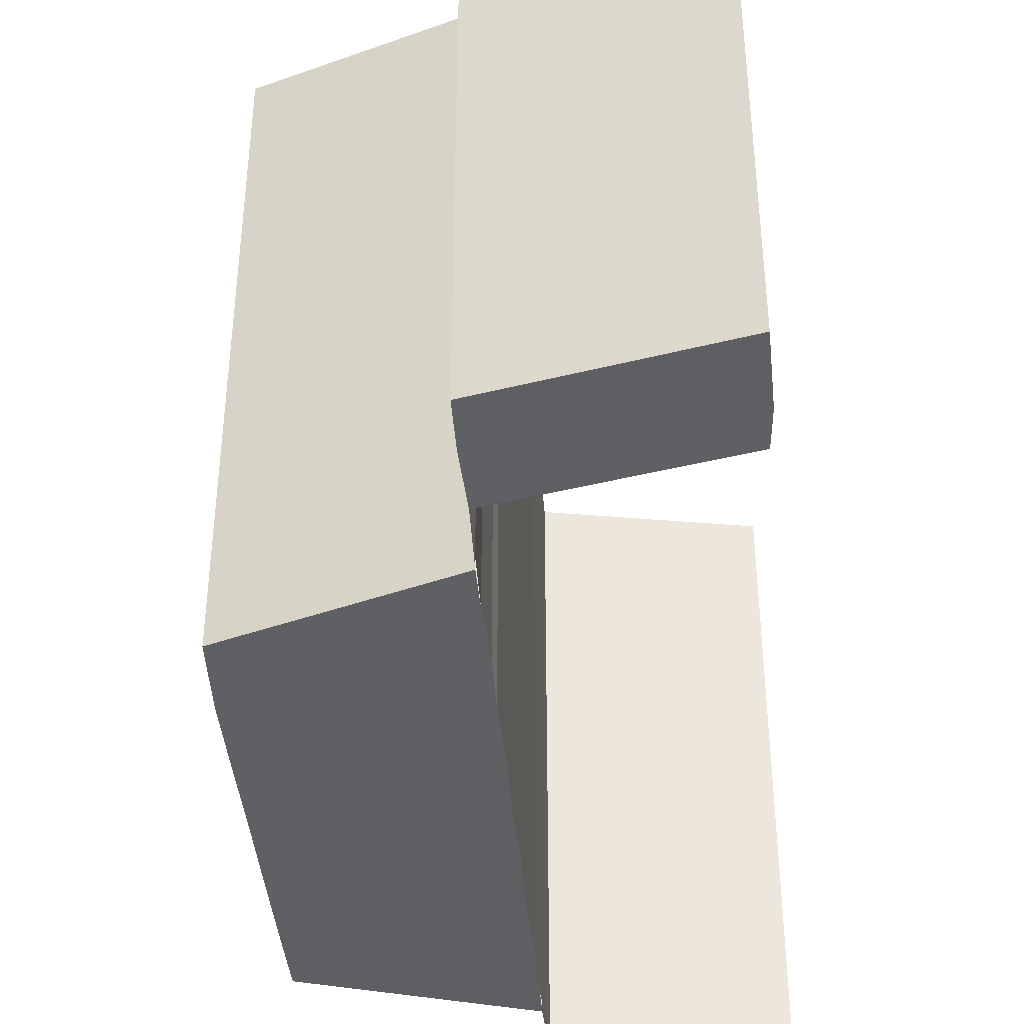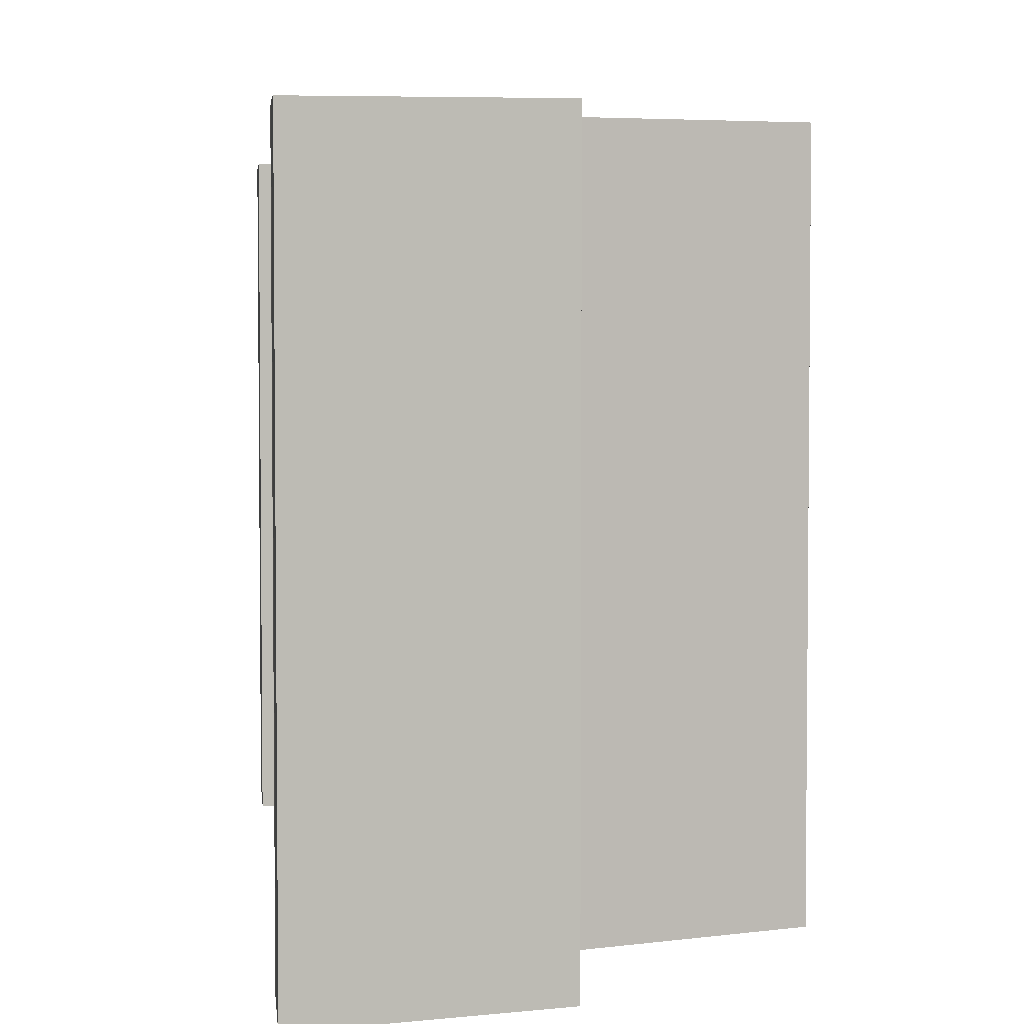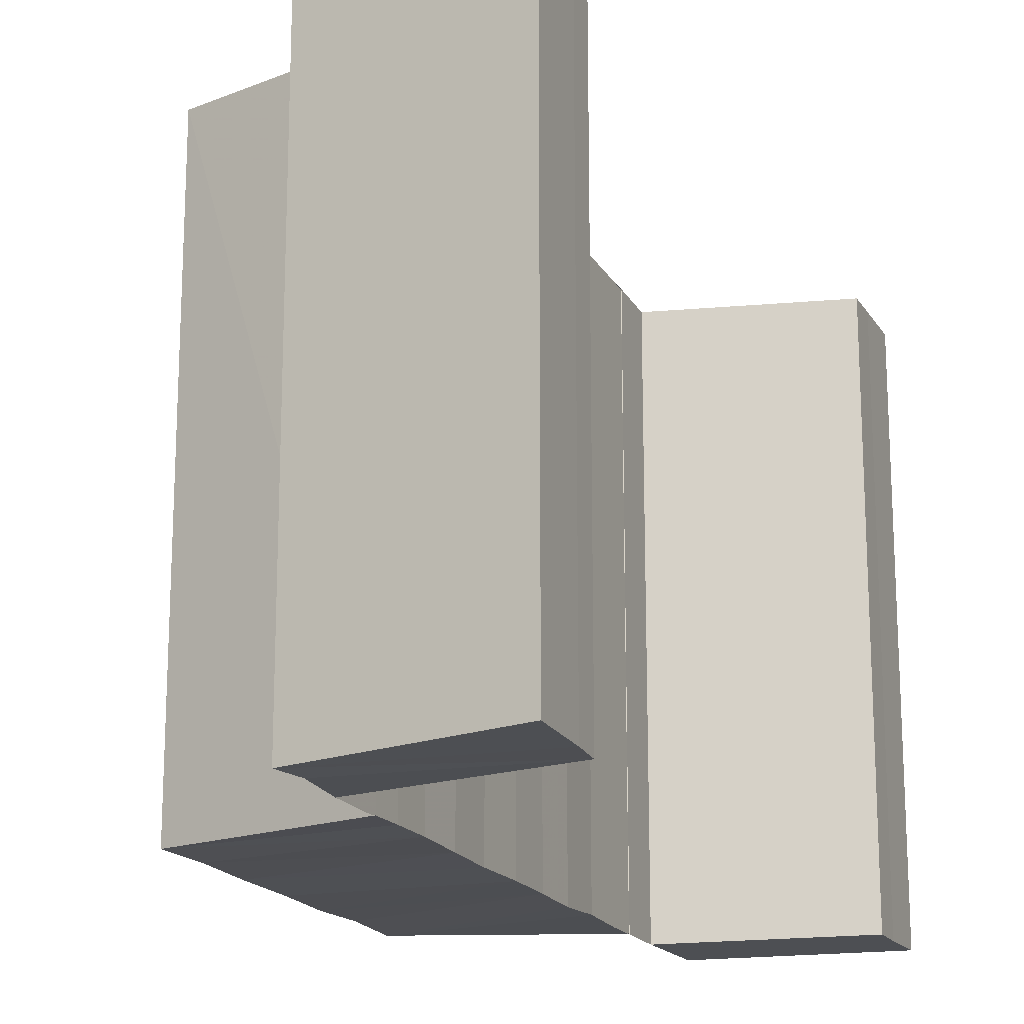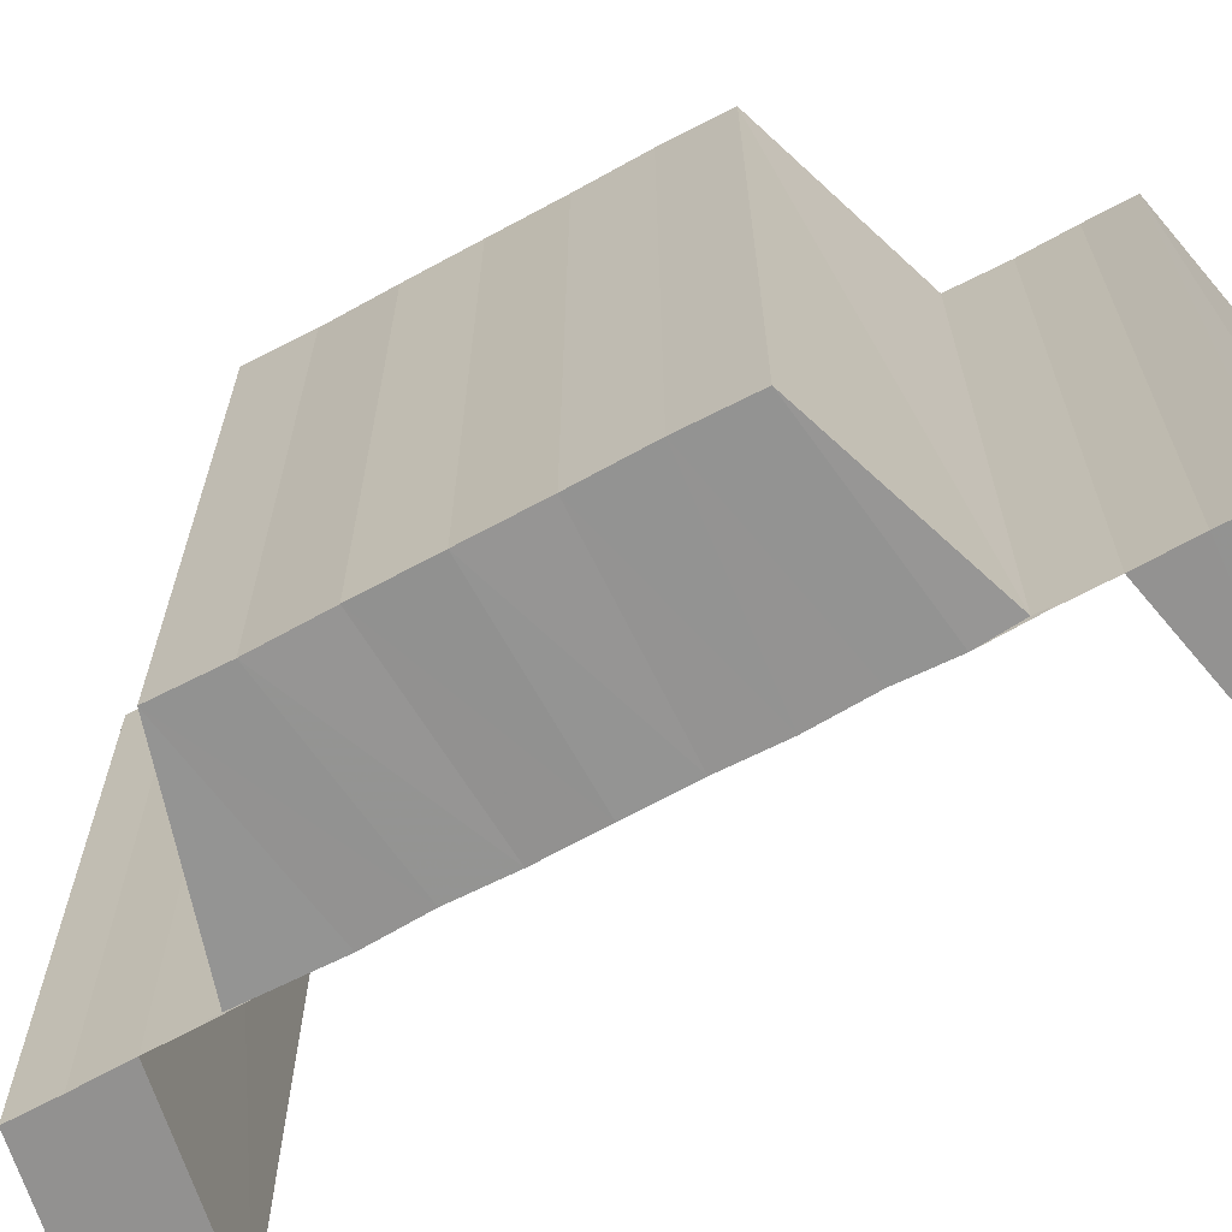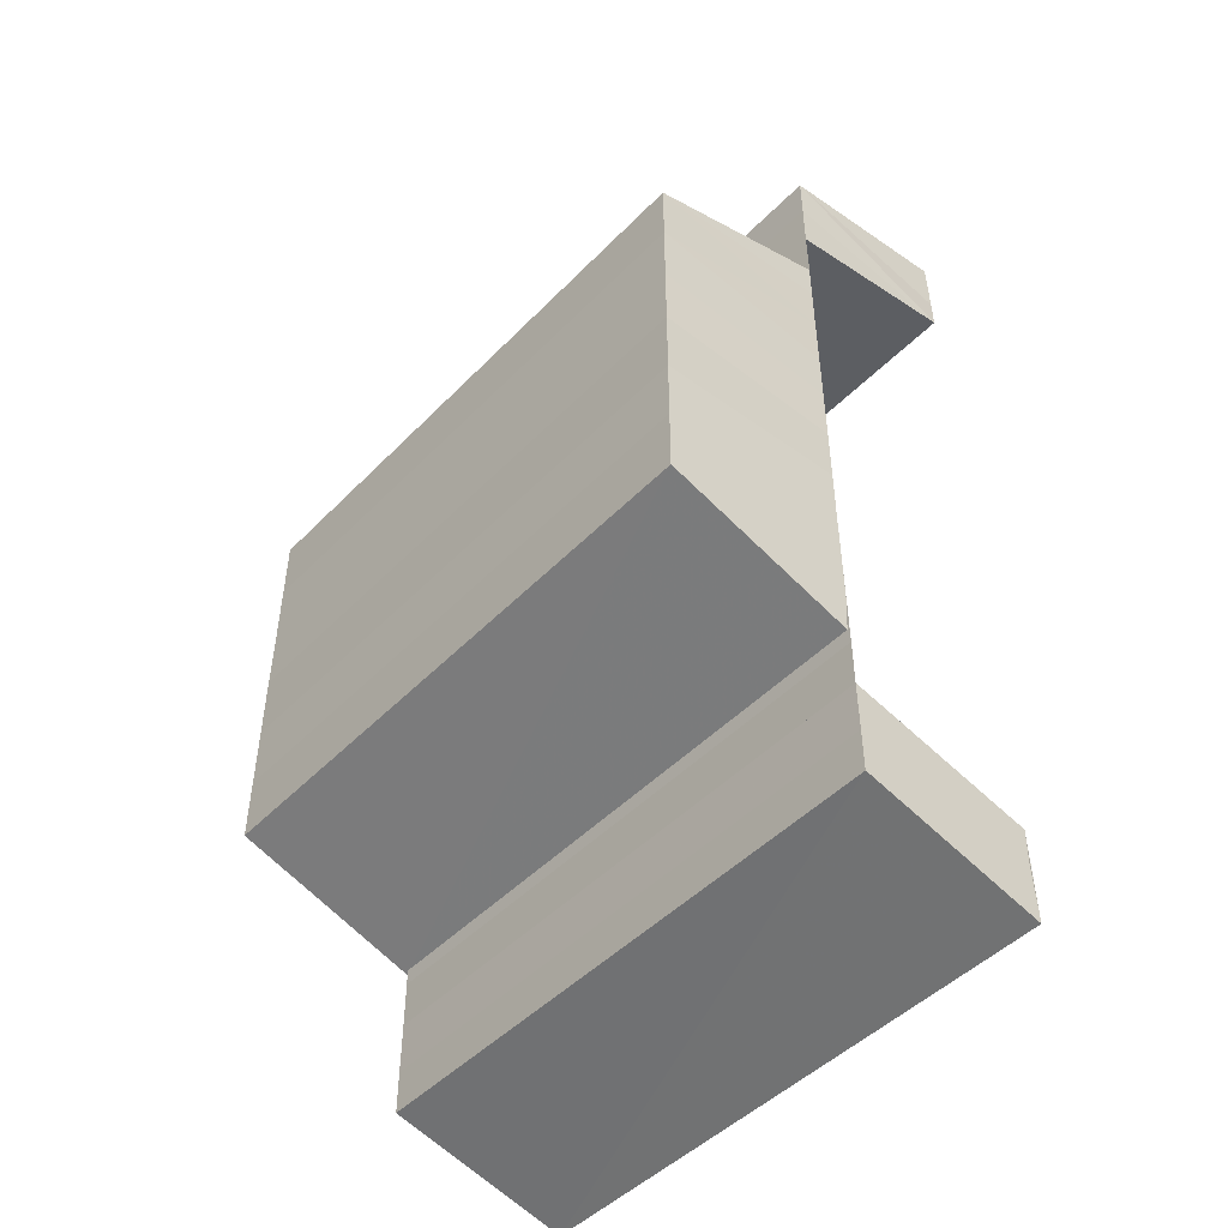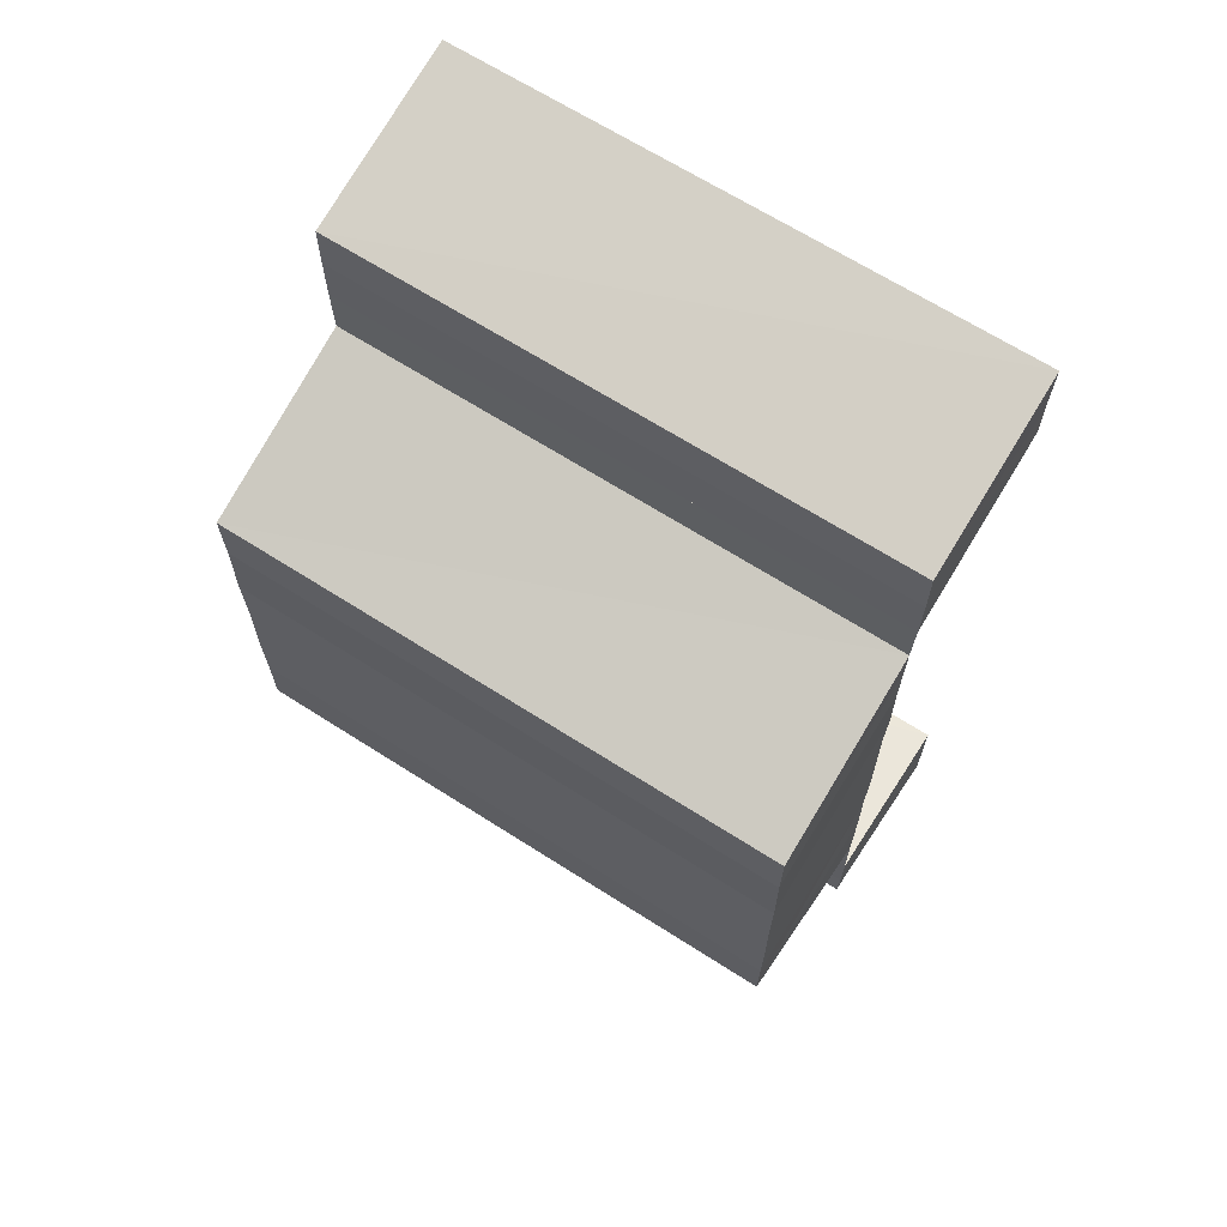
<metadata>
{"format":"obj","ext":"obj","renderer":"f3d","projection":"perspective","resolution":1024,"background":"white","views":[{"elev":-42.2,"azim":-174.8,"up":"+Y"},{"elev":3.9,"azim":-5.7,"up":"+Y"},{"elev":-17.7,"azim":-158.8,"up":"+Y"},{"elev":-66.3,"azim":118.8,"up":"+Y"},{"elev":-48.2,"azim":138.4,"up":"+Z"},{"elev":66.9,"azim":122.5,"up":"+Z"}]}
</metadata>
<code>
o 5155
v 2196 1884 17.75
v 2196 1884 17.75
v 2196 1884 17.75
v 2196 1884 17.75
v 2196 1884 17.75
v 2196 1884 17.75
v 2196 1884 17.75
v 2196 1884 17.75
v 2196 1884 17.75
v 2196 1884 17.75
v 2196 1884 17.75
v 2196 1884 17.75
v 2196 1884 17.75
v 2196 1884 17.75
v 2196 1884 17.75
v 2196 1884 17.75
v 2196 1884 17.75
v 2196 1884 17.75
v 2196 1884 17.75
v 2196 1884 17.75
v 2196 1884 17.75
v 2196 1884 17.75
v 2196 1884 17.75
v 2196 1884 17.75
v 2196 1884 17.75
v 2196 1884 17.75
v 2196 1884 17.75
v 2196 1884 17.76
v 2196 1884 17.76
v 2196 1884 17.76
v 2196 1884 17.76
v 2196 1884 17.76
v 2196 1884 17.76
v 2196 1884 17.76
v 2196 1884 17.76
v 2196 1884 17.75
v 2196 1884 17.75
v 2196 1884 17.76
v 2196 1884 17.76
v 2196 1884 17.75
v 2196 1884 17.76
v 2196 1884 17.76
v 2196 1884 17.76
v 2196 1884 17.76
v 2196 1884 17.76
v 2196 1884 17.76
v 2196 1884 17.77
v 2196 1884 17.76
v 2196 1884 17.76
v 2196 1884 17.77
v 2196 1884 17.77
v 2196 1884 17.77
v 2196 1884 17.77
v 2196 1884 17.77
v 2196 1884 17.77
v 2196 1884 17.78
v 2196 1884 17.77
v 2196 1884 17.77
v 2196 1884 17.78
v 2196 1884 17.78
v 2196 1884 17.78
v 2196 1884 17.78
v 2196 1884 17.78
v 2196 1884 17.78
v 2196 1884 17.75
v 2196 1884 17.75
v 2196 1884 17.75
v 2196 1884 17.76
v 2196 1884 17.76
v 2196 1884 17.76
v 2196 1884 17.76
v 2196 1884 17.76
v 2196 1884 17.76
v 2196 1884 17.77
v 2196 1884 17.76
v 2196 1884 17.76
v 2196 1884 17.77
v 2196 1884 17.77
v 2196 1884 17.77
v 2196 1884 17.77
v 2196 1884 17.76
v 2196 1884 17.76
v 2196 1884 17.76
v 2196 1884 17.77
v 2196 1884 17.77
v 2196 1884 17.77
v 2196 1884 17.77
v 2196 1884 17.77
v 2196 1884 17.78
v 2196 1884 17.78
v 2196 1884 17.78
v 2196 1884 17.78
v 2196 1884 17.78
v 2196 1884 17.78
v 2196 1884 17.78
v 2196 1884 17.78
v 2196 1884 17.78
v 2196 1884 17.78
v 2196 1884 17.78
v 2196 1884 17.78
v 2196 1884 17.79
v 2196 1884 17.78
v 2196 1884 17.78
v 2196 1884 17.78
v 2196 1884 17.78
v 2196 1884 17.78
v 2196 1884 17.79
v 2196 1884 17.79
v 2196 1884 17.78
v 2196 1884 17.78
v 2196 1884 17.77
v 2196 1884 17.77
v 2196 1884 17.77
v 2196 1884 17.77
v 2196 1884 17.77
v 2196 1884 17.77
v 2196 1884 17.77
v 2196 1884 17.77
v 2196 1884 17.79
v 2196 1884 17.79
v 2196 1884 17.79
v 2196 1884 17.79
v 2196 1884 17.79
v 2196 1884 17.79
v 2196 1884 17.79
v 2196 1884 17.79
v 2196 1884 17.79
v 2196 1884 17.79
v 2196 1884 17.79
v 2196 1884 17.79
v 2196 1884 17.79
v 2196 1884 17.79
v 2196 1884 17.79
v 2196 1884 17.79
v 2196 1884 17.79
v 2196 1884 17.79
v 2196 1884 17.79
v 2196 1884 17.79
v 2196 1884 17.79
v 2196 1884 17.79
v 2196 1884 17.79
v 2196 1884 17.79
v 2196 1884 17.79
v 2196 1884 17.79
v 2196 1884 17.79
v 2196 1884 17.76
v 2196 1884 17.76
v 2196 1884 17.76
v 2196 1884 17.76
v 2196 1884 17.76
v 2196 1884 17.76
v 2196 1884 17.76
v 2196 1884 17.77
v 2196 1884 17.77
v 2196 1884 17.77
v 2196 1884 17.77
v 2196 1884 17.77
v 2196 1884 17.77
v 2196 1884 17.77
v 2196 1884 17.77
v 2196 1884 17.77
v 2196 1884 17.78
v 2196 1884 17.78
v 2196 1884 17.78
v 2196 1884 17.78
v 2196 1884 17.78
v 2196 1884 17.78
v 2196 1884 17.78
v 2196 1884 17.78
v 2196 1884 17.78
v 2196 1884 17.79
v 2196 1884 17.78
v 2196 1884 17.79
v 2196 1884 17.79
v 2196 1884 17.79
v 2196 1884 17.79
v 2196 1884 17.79
v 2196 1884 17.79
v 2196 1884 17.79
v 2196 1884 17.79
f 1 2 3
f 4 5 1
f 5 6 7
f 8 4 9
f 10 1 9
f 9 3 11
f 9 11 12
f 13 14 10
f 15 13 16
f 14 17 18
f 19 18 12
f 20 17 21
f 22 20 23
f 23 24 19
f 24 21 25
f 23 25 11
f 24 26 27
f 28 29 26
f 28 30 29
f 30 31 29
f 32 33 30
f 34 35 31
f 36 28 37
f 37 38 36
f 38 39 40
f 41 42 39
f 42 43 44
f 44 45 46
f 43 47 48
f 48 49 45
f 47 50 51
f 51 52 49
f 50 53 54
f 54 55 52
f 53 56 57
f 57 58 55
f 56 59 60
f 60 61 58
f 59 62 63
f 63 64 61
f 65 66 67
f 68 69 70
f 71 72 69
f 35 73 68
f 73 74 71
f 75 68 31
f 33 76 75
f 74 77 78
f 78 79 72
f 76 80 81
f 81 82 83
f 84 85 79
f 77 86 84
f 87 88 85
f 86 89 87
f 89 90 91
f 91 92 88
f 93 94 92
f 95 96 94
f 97 98 93
f 98 99 95
f 99 100 95
f 99 101 100
f 98 102 103
f 97 103 104
f 105 106 97
f 107 108 101
f 109 105 110
f 110 104 111
f 112 109 113
f 113 111 114
f 115 112 116
f 116 114 117
f 80 115 118
f 118 117 82
f 119 120 108
f 121 119 122
f 121 123 124
f 123 125 126
f 126 127 108
f 120 128 127
f 128 129 130
f 127 131 132
f 125 133 134
f 135 134 136
f 137 138 135
f 139 138 140
f 141 142 137
f 138 143 144
f 137 144 145
f 146 147 148
f 149 150 146
f 151 152 147
f 150 153 151
f 154 155 152
f 153 156 154
f 157 158 155
f 156 159 157
f 160 161 158
f 159 162 160
f 163 164 161
f 162 165 163
f 165 166 167
f 167 168 164
f 169 170 168
f 169 171 172
f 173 174 172
f 174 173 100
f 175 176 177
f 178 179 180

</code>
